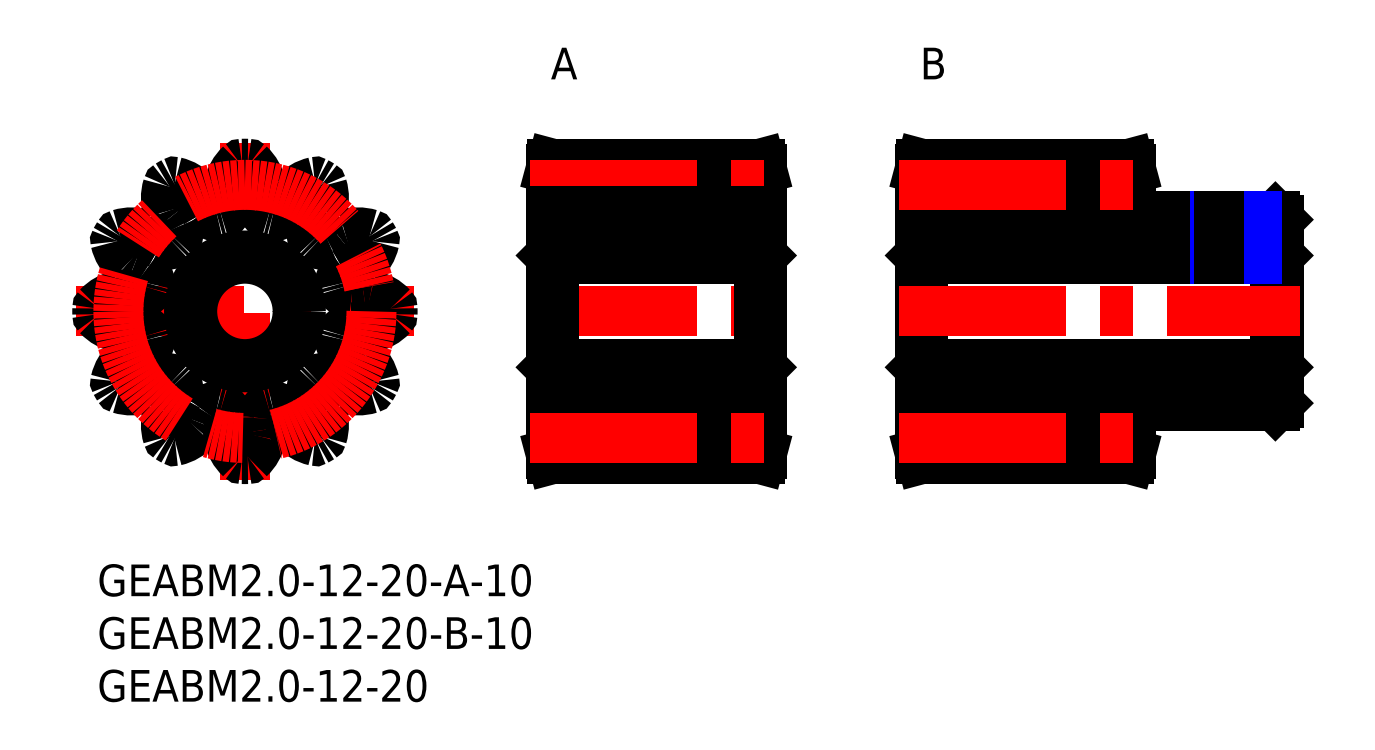
<metadata>
{"format":"dxf","ext":"dxf","renderer":"ezdxf+matplotlib","layout":"modelspace","background":"white","min_lineweight":24,"dpi":150}
</metadata>
<code>
0
SECTION
2
ENTITIES
0
TEXT
8
MSM_PART_NUMBER
10
0
20
-8
30
0
40
3
1
GEABM2-12-20-B-10
0
TEXT
8
MSM_PART_NUMBER
10
0
20
-3
30
0
40
3
1
GEABM2-12-20-A-10
0
TEXT
8
MSM_PART_NUMBER
10
0
20
-13
30
0
40
3
1
GEABM2-12-20
0
TEXT
8
MSM_PART_NUMBER
10
43
20
46
30
0
40
3
1
A
0
TEXT
8
MSM_PART_NUMBER
10
78
20
46
30
0
40
3
1
B
0
LINE
8
MSM_CENTER
10
-2
20
24
30
0
11
30
21
24
31
0
0
LINE
8
MSM_CENTER
10
14
20
8
30
0
11
14
21
40
31
0
0
CIRCLE
8
MSM_CONTINUOUS
10
14
20
24
30
0
40
5
0
ARC
8
MSM_CONTINUOUS
10
3.997
20
29.78
30
0
40
1.604
50
227.5
51
250
0
ARC
8
MSM_CONTINUOUS
10
14
20
24
30
0
40
14
50
88.89
51
91.11
0
ARC
8
MSM_CONTINUOUS
10
13.73
20
37.8
30
0
40
0.2
50
91.11
51
133.3
0
ARC
8
MSM_CONTINUOUS
10
16.34
20
35.03
30
0
40
4
50
133.3
51
167.5
0
ARC
8
MSM_CONTINUOUS
10
14
20
35.55
30
0
40
1.604
50
167.5
51
190
0
ARC
8
MSM_CONTINUOUS
10
7.694
20
34.43
30
0
40
4.8
50
356.4
51
10.04
0
ARC
8
MSM_CONTINUOUS
10
11.49
20
34.19
30
0
40
1
50
283.9
51
356.4
0
ARC
8
MSM_CONTINUOUS
10
14
20
24
30
0
40
9.5
50
103.9
51
106.1
0
ARC
8
MSM_CONTINUOUS
10
11.08
20
34.09
30
0
40
1
50
213.6
51
286.1
0
ARC
8
MSM_CONTINUOUS
10
14.24
20
36.19
30
0
40
4.8
50
200
51
213.6
0
ARC
8
MSM_CONTINUOUS
10
8.225
20
34
30
0
40
1.604
50
19.96
51
42.5
0
ARC
8
MSM_CONTINUOUS
10
6.459
20
32.38
30
0
40
4
50
42.5
51
76.71
0
ARC
8
MSM_CONTINUOUS
10
7.332
20
36.08
30
0
40
0.2
50
76.71
51
118.9
0
ARC
8
MSM_CONTINUOUS
10
14
20
24
30
0
40
14
50
118.9
51
121.1
0
ARC
8
MSM_CONTINUOUS
10
6.87
20
35.82
30
0
40
0.2
50
121.1
51
163.3
0
ARC
8
MSM_CONTINUOUS
10
10.51
20
34.72
30
0
40
4
50
163.3
51
197.5
0
ARC
8
MSM_CONTINUOUS
10
8.225
20
34
30
0
40
1.604
50
197.5
51
220
0
ARC
8
MSM_CONTINUOUS
10
3.322
20
29.88
30
0
40
4.8
50
26.4
51
40.04
0
ARC
8
MSM_CONTINUOUS
10
6.726
20
31.57
30
0
40
1
50
313.9
51
26.4
0
ARC
8
MSM_CONTINUOUS
10
14
20
24
30
0
40
9.5
50
133.9
51
136.1
0
ARC
8
MSM_CONTINUOUS
10
6.428
20
31.27
30
0
40
1
50
243.6
51
316.1
0
ARC
8
MSM_CONTINUOUS
10
8.118
20
34.68
30
0
40
4.8
50
230
51
243.6
0
ARC
8
MSM_CONTINUOUS
10
3.997
20
29.78
30
0
40
1.604
50
49.96
51
72.5
0
ARC
8
MSM_CONTINUOUS
10
3.277
20
27.49
30
0
40
4
50
72.5
51
106.7
0
ARC
8
MSM_CONTINUOUS
10
2.185
20
31.13
30
0
40
0.2
50
106.7
51
148.9
0
ARC
8
MSM_CONTINUOUS
10
14
20
24
30
0
40
14
50
148.9
51
151.1
0
ARC
8
MSM_CONTINUOUS
10
1.918
20
30.67
30
0
40
0.2
50
151.1
51
193.3
0
ARC
8
MSM_CONTINUOUS
10
5.616
20
31.54
30
0
40
4
50
193.3
51
227.5
0
ARC
8
MSM_CONTINUOUS
10
1.811
20
23.76
30
0
40
4.8
50
56.4
51
70.04
0
ARC
8
MSM_CONTINUOUS
10
3.914
20
26.92
30
0
40
1
50
343.9
51
56.4
0
ARC
8
MSM_CONTINUOUS
10
14
20
24
30
0
40
9.5
50
163.9
51
166.1
0
ARC
8
MSM_CONTINUOUS
10
3.805
20
26.51
30
0
40
1
50
273.6
51
346.1
0
ARC
8
MSM_CONTINUOUS
10
3.567
20
30.31
30
0
40
4.8
50
260
51
273.6
0
ARC
8
MSM_CONTINUOUS
10
2.45
20
24
30
0
40
1.604
50
79.96
51
102.5
0
ARC
8
MSM_CONTINUOUS
10
2.968
20
21.66
30
0
40
4
50
102.5
51
136.7
0
ARC
8
MSM_CONTINUOUS
10
0.2026
20
24.27
30
0
40
0.2
50
136.7
51
178.9
0
ARC
8
MSM_CONTINUOUS
10
14
20
24
30
0
40
14
50
178.9
51
181.1
0
ARC
8
MSM_CONTINUOUS
10
0.2026
20
23.73
30
0
40
0.2
50
181.1
51
223.3
0
ARC
8
MSM_CONTINUOUS
10
2.968
20
26.34
30
0
40
4
50
223.3
51
257.5
0
ARC
8
MSM_CONTINUOUS
10
2.45
20
24
30
0
40
1.604
50
257.5
51
280
0
ARC
8
MSM_CONTINUOUS
10
3.567
20
17.69
30
0
40
4.8
50
86.4
51
100
0
ARC
8
MSM_CONTINUOUS
10
3.805
20
21.49
30
0
40
1
50
13.85
51
86.4
0
ARC
8
MSM_CONTINUOUS
10
14
20
24
30
0
40
9.5
50
193.9
51
196.1
0
ARC
8
MSM_CONTINUOUS
10
3.914
20
21.08
30
0
40
1
50
303.6
51
16.15
0
ARC
8
MSM_CONTINUOUS
10
1.811
20
24.24
30
0
40
4.8
50
290
51
303.6
0
ARC
8
MSM_CONTINUOUS
10
3.997
20
18.22
30
0
40
1.604
50
110
51
132.5
0
ARC
8
MSM_CONTINUOUS
10
5.616
20
16.46
30
0
40
4
50
132.5
51
166.7
0
ARC
8
MSM_CONTINUOUS
10
1.918
20
17.33
30
0
40
0.2
50
166.7
51
208.9
0
ARC
8
MSM_CONTINUOUS
10
14
20
24
30
0
40
14
50
208.9
51
211.1
0
ARC
8
MSM_CONTINUOUS
10
2.185
20
16.87
30
0
40
0.2
50
211.1
51
253.3
0
ARC
8
MSM_CONTINUOUS
10
3.277
20
20.51
30
0
40
4
50
253.3
51
287.5
0
ARC
8
MSM_CONTINUOUS
10
3.997
20
18.22
30
0
40
1.604
50
287.5
51
310
0
ARC
8
MSM_CONTINUOUS
10
8.118
20
13.32
30
0
40
4.8
50
116.4
51
130
0
ARC
8
MSM_CONTINUOUS
10
6.428
20
16.73
30
0
40
1
50
43.85
51
116.4
0
ARC
8
MSM_CONTINUOUS
10
14
20
24
30
0
40
9.5
50
223.9
51
226.1
0
ARC
8
MSM_CONTINUOUS
10
6.726
20
16.43
30
0
40
1
50
333.6
51
46.15
0
ARC
8
MSM_CONTINUOUS
10
3.322
20
18.12
30
0
40
4.8
50
320
51
333.6
0
ARC
8
MSM_CONTINUOUS
10
8.225
20
14
30
0
40
1.604
50
140
51
162.5
0
ARC
8
MSM_CONTINUOUS
10
10.51
20
13.28
30
0
40
4
50
162.5
51
196.7
0
ARC
8
MSM_CONTINUOUS
10
6.87
20
12.18
30
0
40
0.2
50
196.7
51
238.9
0
ARC
8
MSM_CONTINUOUS
10
14
20
24
30
0
40
14
50
238.9
51
241.1
0
ARC
8
MSM_CONTINUOUS
10
7.332
20
11.92
30
0
40
0.2
50
241.1
51
283.3
0
ARC
8
MSM_CONTINUOUS
10
6.459
20
15.62
30
0
40
4
50
283.3
51
317.5
0
ARC
8
MSM_CONTINUOUS
10
8.225
20
14
30
0
40
1.604
50
317.5
51
340
0
ARC
8
MSM_CONTINUOUS
10
14.24
20
11.81
30
0
40
4.8
50
146.4
51
160
0
ARC
8
MSM_CONTINUOUS
10
11.08
20
13.91
30
0
40
1
50
73.85
51
146.4
0
ARC
8
MSM_CONTINUOUS
10
14
20
24
30
0
40
9.5
50
253.9
51
256.1
0
ARC
8
MSM_CONTINUOUS
10
11.49
20
13.81
30
0
40
1
50
3.601
51
76.15
0
ARC
8
MSM_CONTINUOUS
10
7.694
20
13.57
30
0
40
4.8
50
350
51
3.601
0
ARC
8
MSM_CONTINUOUS
10
14
20
12.45
30
0
40
1.604
50
170
51
192.5
0
ARC
8
MSM_CONTINUOUS
10
16.34
20
12.97
30
0
40
4
50
192.5
51
226.7
0
ARC
8
MSM_CONTINUOUS
10
13.73
20
10.2
30
0
40
0.2
50
226.7
51
268.9
0
ARC
8
MSM_CONTINUOUS
10
14
20
24
30
0
40
14
50
268.9
51
271.1
0
ARC
8
MSM_CONTINUOUS
10
14.27
20
10.2
30
0
40
0.2
50
271.1
51
313.3
0
ARC
8
MSM_CONTINUOUS
10
11.66
20
12.97
30
0
40
4
50
313.3
51
347.5
0
ARC
8
MSM_CONTINUOUS
10
14
20
12.45
30
0
40
1.604
50
347.5
51
10.04
0
ARC
8
MSM_CONTINUOUS
10
20.31
20
13.57
30
0
40
4.8
50
176.4
51
190
0
ARC
8
MSM_CONTINUOUS
10
16.51
20
13.81
30
0
40
1
50
103.9
51
176.4
0
ARC
8
MSM_CONTINUOUS
10
14
20
24
30
0
40
9.5
50
283.9
51
286.1
0
ARC
8
MSM_CONTINUOUS
10
16.92
20
13.91
30
0
40
1
50
33.6
51
106.1
0
ARC
8
MSM_CONTINUOUS
10
13.76
20
11.81
30
0
40
4.8
50
19.96
51
33.6
0
ARC
8
MSM_CONTINUOUS
10
19.78
20
14
30
0
40
1.604
50
200
51
222.5
0
ARC
8
MSM_CONTINUOUS
10
21.54
20
15.62
30
0
40
4
50
222.5
51
256.7
0
ARC
8
MSM_CONTINUOUS
10
20.67
20
11.92
30
0
40
0.2
50
256.7
51
298.9
0
ARC
8
MSM_CONTINUOUS
10
14
20
24
30
0
40
14
50
298.9
51
301.1
0
ARC
8
MSM_CONTINUOUS
10
21.13
20
12.18
30
0
40
0.2
50
301.1
51
343.3
0
ARC
8
MSM_CONTINUOUS
10
17.49
20
13.28
30
0
40
4
50
343.3
51
17.5
0
ARC
8
MSM_CONTINUOUS
10
19.78
20
14
30
0
40
1.604
50
17.5
51
40.04
0
ARC
8
MSM_CONTINUOUS
10
24.68
20
18.12
30
0
40
4.8
50
206.4
51
220
0
ARC
8
MSM_CONTINUOUS
10
21.27
20
16.43
30
0
40
1
50
133.9
51
206.4
0
ARC
8
MSM_CONTINUOUS
10
14
20
24
30
0
40
9.5
50
313.9
51
316.1
0
ARC
8
MSM_CONTINUOUS
10
21.57
20
16.73
30
0
40
1
50
63.6
51
136.1
0
ARC
8
MSM_CONTINUOUS
10
19.88
20
13.32
30
0
40
4.8
50
49.96
51
63.6
0
ARC
8
MSM_CONTINUOUS
10
24
20
18.22
30
0
40
1.604
50
230
51
252.5
0
ARC
8
MSM_CONTINUOUS
10
24.72
20
20.51
30
0
40
4
50
252.5
51
286.7
0
ARC
8
MSM_CONTINUOUS
10
25.82
20
16.87
30
0
40
0.2
50
286.7
51
328.9
0
ARC
8
MSM_CONTINUOUS
10
14
20
24
30
0
40
14
50
328.9
51
331.1
0
ARC
8
MSM_CONTINUOUS
10
26.08
20
17.33
30
0
40
0.2
50
331.1
51
13.29
0
ARC
8
MSM_CONTINUOUS
10
22.38
20
16.46
30
0
40
4
50
13.29
51
47.5
0
ARC
8
MSM_CONTINUOUS
10
24
20
18.22
30
0
40
1.604
50
47.5
51
70.04
0
ARC
8
MSM_CONTINUOUS
10
26.19
20
24.24
30
0
40
4.8
50
236.4
51
250
0
ARC
8
MSM_CONTINUOUS
10
24.09
20
21.08
30
0
40
1
50
163.9
51
236.4
0
ARC
8
MSM_CONTINUOUS
10
14
20
24
30
0
40
9.5
50
343.9
51
346.1
0
ARC
8
MSM_CONTINUOUS
10
24.19
20
21.49
30
0
40
1
50
93.6
51
166.1
0
ARC
8
MSM_CONTINUOUS
10
24.43
20
17.69
30
0
40
4.8
50
79.96
51
93.6
0
ARC
8
MSM_CONTINUOUS
10
25.55
20
24
30
0
40
1.604
50
260
51
282.5
0
ARC
8
MSM_CONTINUOUS
10
25.03
20
26.34
30
0
40
4
50
282.5
51
316.7
0
ARC
8
MSM_CONTINUOUS
10
27.8
20
23.73
30
0
40
0.2
50
316.7
51
358.9
0
ARC
8
MSM_CONTINUOUS
10
14
20
24
30
0
40
14
50
358.9
51
1.108
0
ARC
8
MSM_CONTINUOUS
10
27.8
20
24.27
30
0
40
0.2
50
1.108
51
43.29
0
ARC
8
MSM_CONTINUOUS
10
25.03
20
21.66
30
0
40
4
50
43.29
51
77.5
0
ARC
8
MSM_CONTINUOUS
10
25.55
20
24
30
0
40
1.604
50
77.5
51
100
0
ARC
8
MSM_CONTINUOUS
10
24.43
20
30.31
30
0
40
4.8
50
266.4
51
280
0
ARC
8
MSM_CONTINUOUS
10
24.19
20
26.51
30
0
40
1
50
193.9
51
266.4
0
ARC
8
MSM_CONTINUOUS
10
14
20
24
30
0
40
9.5
50
13.85
51
16.15
0
ARC
8
MSM_CONTINUOUS
10
24.09
20
26.92
30
0
40
1
50
123.6
51
196.1
0
ARC
8
MSM_CONTINUOUS
10
26.19
20
23.76
30
0
40
4.8
50
110
51
123.6
0
ARC
8
MSM_CONTINUOUS
10
24
20
29.78
30
0
40
1.604
50
290
51
312.5
0
ARC
8
MSM_CONTINUOUS
10
22.38
20
31.54
30
0
40
4
50
312.5
51
346.7
0
ARC
8
MSM_CONTINUOUS
10
26.08
20
30.67
30
0
40
0.2
50
346.7
51
28.89
0
ARC
8
MSM_CONTINUOUS
10
14
20
24
30
0
40
14
50
28.89
51
31.11
0
ARC
8
MSM_CONTINUOUS
10
25.82
20
31.13
30
0
40
0.2
50
31.11
51
73.29
0
ARC
8
MSM_CONTINUOUS
10
24.72
20
27.49
30
0
40
4
50
73.29
51
107.5
0
ARC
8
MSM_CONTINUOUS
10
24
20
29.78
30
0
40
1.604
50
107.5
51
130
0
ARC
8
MSM_CONTINUOUS
10
19.88
20
34.68
30
0
40
4.8
50
296.4
51
310
0
ARC
8
MSM_CONTINUOUS
10
21.57
20
31.27
30
0
40
1
50
223.9
51
296.4
0
ARC
8
MSM_CONTINUOUS
10
14
20
24
30
0
40
9.5
50
43.85
51
46.15
0
ARC
8
MSM_CONTINUOUS
10
21.27
20
31.57
30
0
40
1
50
153.6
51
226.1
0
ARC
8
MSM_CONTINUOUS
10
24.68
20
29.88
30
0
40
4.8
50
140
51
153.6
0
ARC
8
MSM_CONTINUOUS
10
19.78
20
34
30
0
40
1.604
50
320
51
342.5
0
ARC
8
MSM_CONTINUOUS
10
17.49
20
34.72
30
0
40
4
50
342.5
51
16.71
0
ARC
8
MSM_CONTINUOUS
10
21.13
20
35.82
30
0
40
0.2
50
16.71
51
58.89
0
ARC
8
MSM_CONTINUOUS
10
14
20
24
30
0
40
14
50
58.89
51
61.11
0
ARC
8
MSM_CONTINUOUS
10
20.67
20
36.08
30
0
40
0.2
50
61.11
51
103.3
0
ARC
8
MSM_CONTINUOUS
10
21.54
20
32.38
30
0
40
4
50
103.3
51
137.5
0
ARC
8
MSM_CONTINUOUS
10
19.78
20
34
30
0
40
1.604
50
137.5
51
160
0
ARC
8
MSM_CONTINUOUS
10
13.76
20
36.19
30
0
40
4.8
50
326.4
51
340
0
ARC
8
MSM_CONTINUOUS
10
16.92
20
34.09
30
0
40
1
50
253.9
51
326.4
0
ARC
8
MSM_CONTINUOUS
10
14
20
24
30
0
40
9.5
50
73.85
51
76.15
0
ARC
8
MSM_CONTINUOUS
10
16.51
20
34.19
30
0
40
1
50
183.6
51
256.1
0
ARC
8
MSM_CONTINUOUS
10
20.31
20
34.43
30
0
40
4.8
50
170
51
183.6
0
ARC
8
MSM_CONTINUOUS
10
14
20
35.55
30
0
40
1.604
50
350
51
12.5
0
ARC
8
MSM_CONTINUOUS
10
11.66
20
35.03
30
0
40
4
50
12.5
51
46.71
0
ARC
8
MSM_CONTINUOUS
10
14.27
20
37.8
30
0
40
0.2
50
46.71
51
88.89
0
CIRCLE
8
MSM_CONTINUOUS
10
14
20
24
30
0
40
5.3
0
LINE
8
MSM_CENTER
10
41
20
24
30
0
11
65
21
24
31
0
0
LINE
8
MSM_CONTINUOUS
10
63
20
29.3
30
0
11
62.7
21
29
31
0
0
LINE
8
MSM_CONTINUOUS
10
43
20
10.5
30
0
11
43
21
37.5
31
0
0
LINE
8
MSM_CONTINUOUS
10
62.87
20
38
30
0
11
63
21
37.5
31
0
0
LINE
8
MSM_CONTINUOUS
10
62.87
20
38
30
0
11
43.13
21
38
31
0
0
LINE
8
MSM_CONTINUOUS
10
63
20
37.5
30
0
11
63
21
10.5
31
0
0
LINE
8
MSM_CONTINUOUS
10
43.3
20
29
30
0
11
43
21
29.3
31
0
0
LINE
8
MSM_CONTINUOUS
10
43
20
37.5
30
0
11
43.13
21
38
31
0
0
LINE
8
MSM_CONTINUOUS
10
62.7
20
19
30
0
11
63
21
18.7
31
0
0
LINE
8
MSM_CONTINUOUS
10
43
20
18.7
30
0
11
43.3
21
19
31
0
0
LINE
8
MSM_CONTINUOUS
10
43.13
20
10
30
0
11
43
21
10.5
31
0
0
LINE
8
MSM_CONTINUOUS
10
43.13
20
10
30
0
11
62.87
21
10
31
0
0
LINE
8
MSM_CONTINUOUS
10
63
20
10.5
30
0
11
62.87
21
10
31
0
0
LINE
8
MSM_CONTINUOUS
10
43.3
20
29
30
0
11
62.7
21
29
31
0
0
LINE
8
MSM_CONTINUOUS
10
43.3
20
19
30
0
11
43.3
21
29
31
0
0
LINE
8
MSM_CONTINUOUS
10
62.7
20
19
30
0
11
43.3
21
19
31
0
0
LINE
8
MSM_CONTINUOUS
10
62.7
20
19
30
0
11
62.7
21
29
31
0
0
CIRCLE
8
MSM_CENTER
10
14
20
24
30
0
40
12
0
LINE
8
MSM_CENTER
10
41
20
36
30
0
11
65
21
36
31
0
0
LINE
8
MSM_CONTINUOUS
10
43
20
33.5
30
0
11
63
21
33.5
31
0
0
LINE
8
MSM_CONTINUOUS
10
43
20
14.5
30
0
11
63
21
14.5
31
0
0
LINE
8
MSM_CENTER
10
41
20
12
30
0
11
65
21
12
31
0
0
LINE
8
MSM_CONTINUOUS
10
112
20
32.7
30
0
11
112
21
15.3
31
0
0
LINE
8
MSM_CONTINUOUS
10
111.7
20
33
30
0
11
112
21
32.7
31
0
0
LINE
8
MSM_CONTINUOUS
10
112
20
29.3
30
0
11
111.7
21
29
31
0
0
LINE
8
MSM_CONTINUOUS
10
78
20
10.5
30
0
11
78
21
37.5
31
0
0
LINE
8
MSM_CONTINUOUS
10
97.87
20
38
30
0
11
98
21
37.5
31
0
0
LINE
8
MSM_CONTINUOUS
10
97.87
20
38
30
0
11
78.13
21
38
31
0
0
LINE
8
MSM_CONTINUOUS
10
98
20
37.5
30
0
11
98
21
33
31
0
0
LINE
8
MSM_CONTINUOUS
10
78.3
20
29
30
0
11
78
21
29.3
31
0
0
LINE
8
MSM_CONTINUOUS
10
78
20
37.5
30
0
11
78.13
21
38
31
0
0
LINE
8
MSM_CONTINUOUS
10
112
20
15.3
30
0
11
111.7
21
15
31
0
0
LINE
8
MSM_CONTINUOUS
10
111.7
20
19
30
0
11
112
21
18.7
31
0
0
LINE
8
MSM_CONTINUOUS
10
78
20
18.7
30
0
11
78.3
21
19
31
0
0
LINE
8
MSM_CONTINUOUS
10
78.13
20
10
30
0
11
78
21
10.5
31
0
0
LINE
8
MSM_CONTINUOUS
10
78.13
20
10
30
0
11
97.87
21
10
31
0
0
LINE
8
MSM_CONTINUOUS
10
98
20
10.5
30
0
11
97.87
21
10
31
0
0
LINE
8
MSM_CONTINUOUS
10
98
20
15
30
0
11
98
21
10.5
31
0
0
LINE
8
MSM_CONTINUOUS
10
78.3
20
29
30
0
11
111.7
21
29
31
0
0
LINE
8
MSM_CONTINUOUS
10
78.3
20
19
30
0
11
78.3
21
29
31
0
0
LINE
8
MSM_CONTINUOUS
10
111.7
20
19
30
0
11
78.3
21
19
31
0
0
LINE
8
MSM_CONTINUOUS
10
111.7
20
19
30
0
11
111.7
21
29
31
0
0
LINE
8
MSM_CONTINUOUS
10
98
20
33
30
0
11
111.7
21
33
31
0
0
LINE
8
MSM_CONTINUOUS
10
111.7
20
15
30
0
11
98
21
15
31
0
0
LINE
8
MSM_CENTER
10
76
20
24
30
0
11
114
21
24
31
0
0
LINE
8
MSM_CENTER
10
108
20
35
30
0
11
108
21
27
31
0
0
LINE
8
MSM_CONTINUOUS
10
109.6
20
33
30
0
11
109.6
21
29
31
0
0
LINE
8
MSM_NARROW
10
110
20
33
30
0
11
110
21
29
31
0
0
LINE
8
MSM_NARROW
10
106
20
33
30
0
11
106
21
29
31
0
0
LINE
8
MSM_CONTINUOUS
10
106.4
20
33
30
0
11
106.4
21
29
31
0
0
LINE
8
MSM_CONTINUOUS
10
78
20
33.5
30
0
11
98
21
33.5
31
0
0
LINE
8
MSM_CENTER
10
76
20
36
30
0
11
100
21
36
31
0
0
LINE
8
MSM_CONTINUOUS
10
78
20
14.5
30
0
11
98
21
14.5
31
0
0
LINE
8
MSM_CENTER
10
76
20
12
30
0
11
100
21
12
31
0
0
ENDSEC
0
EOF

</code>
